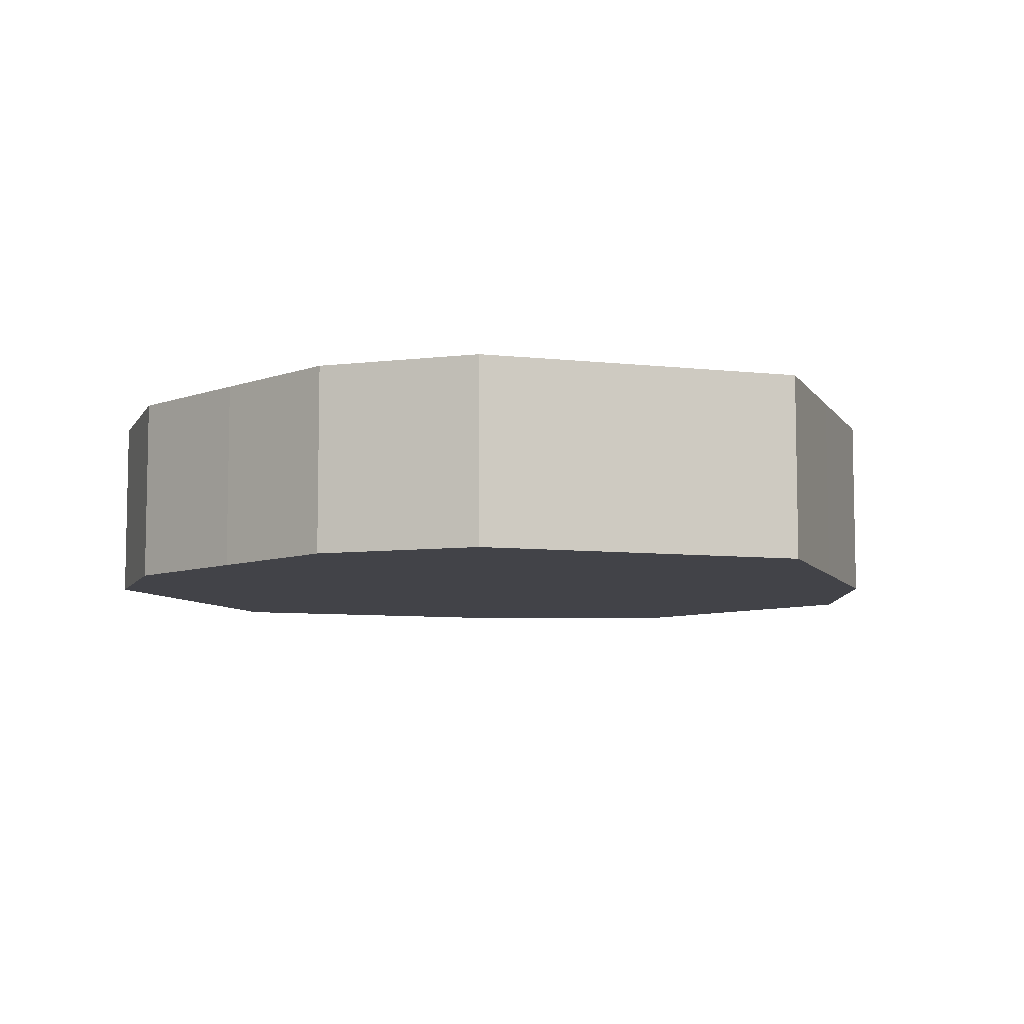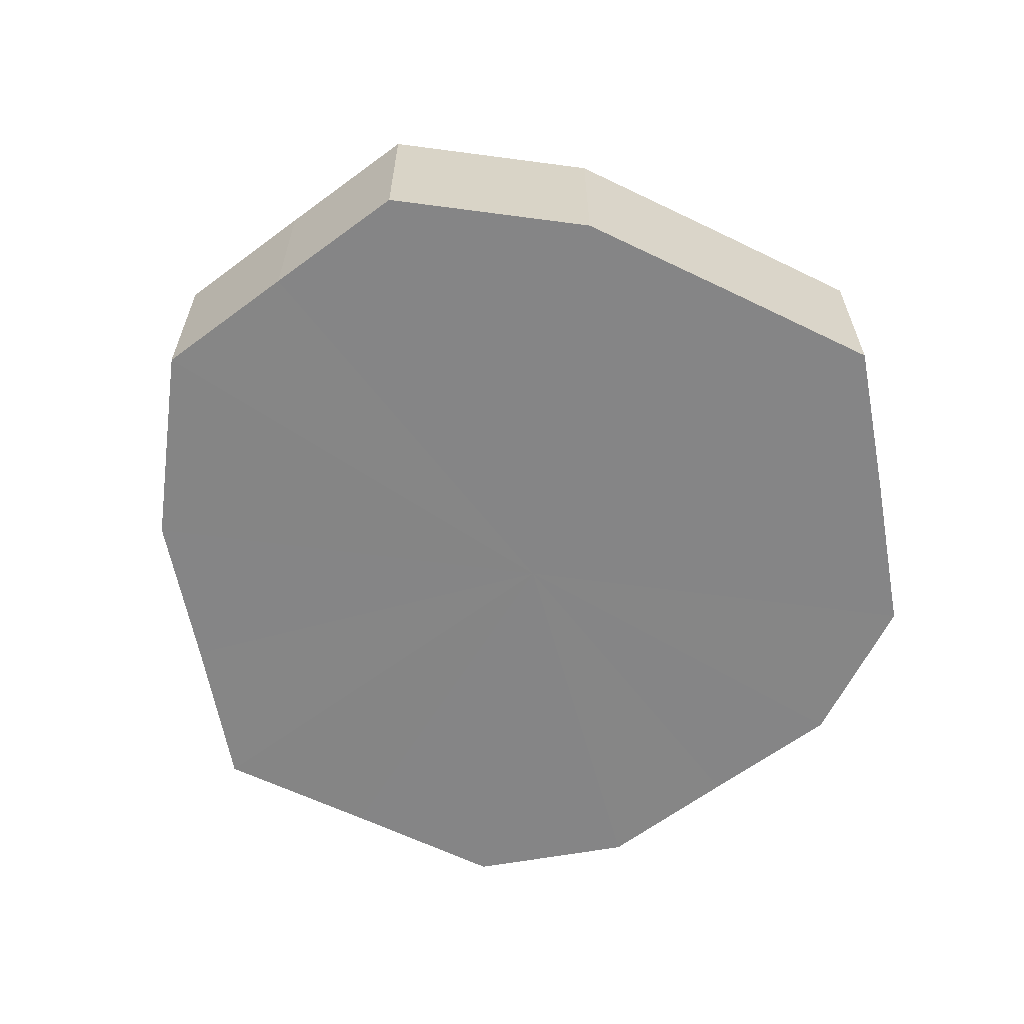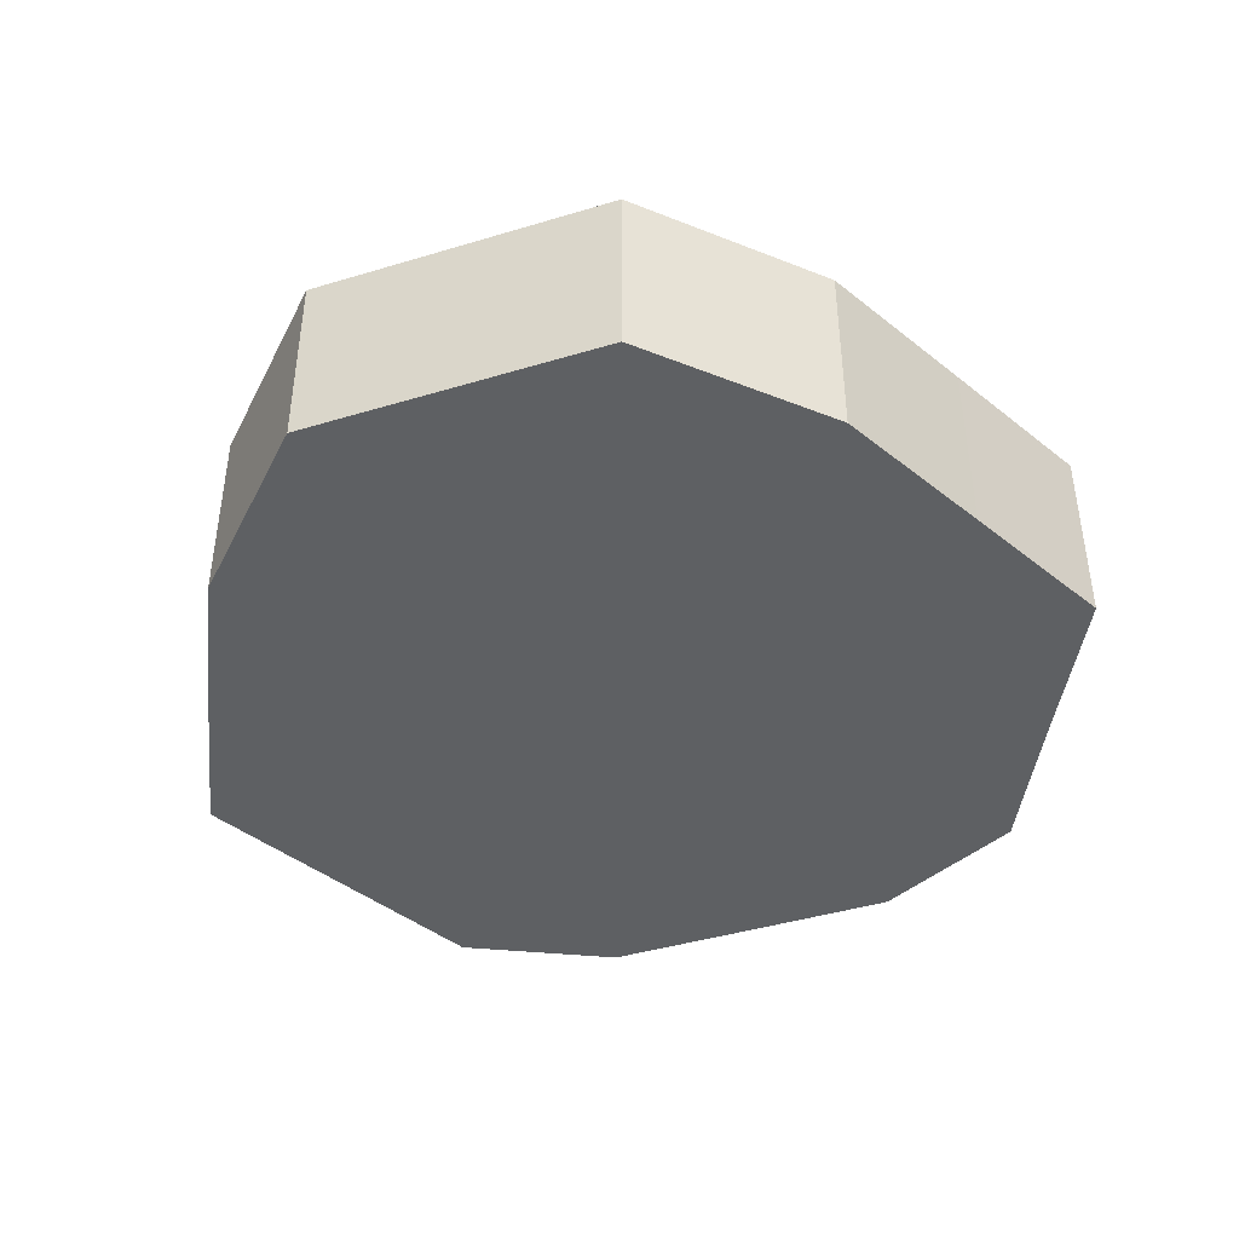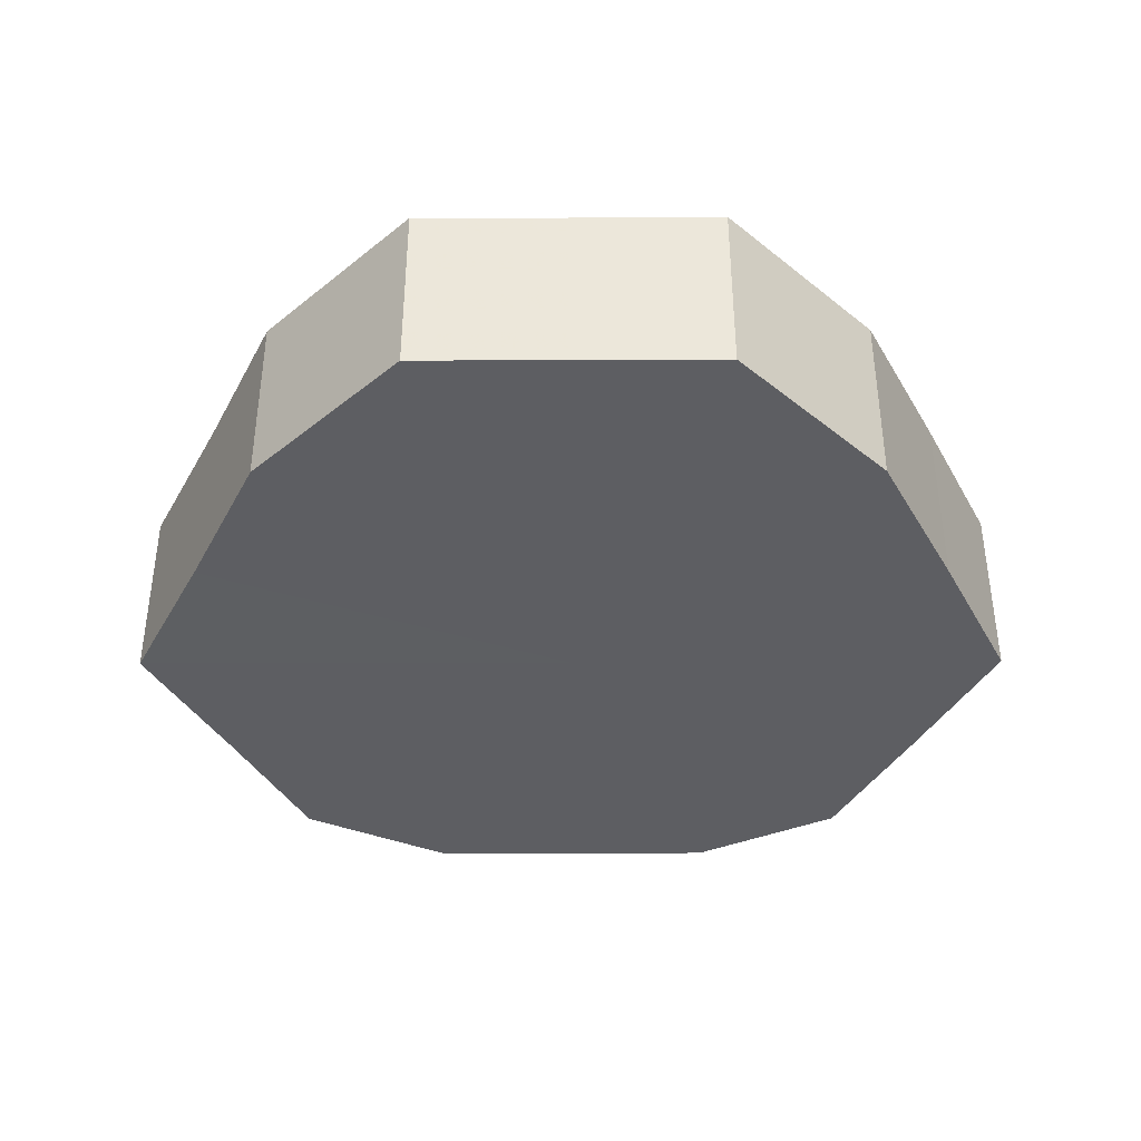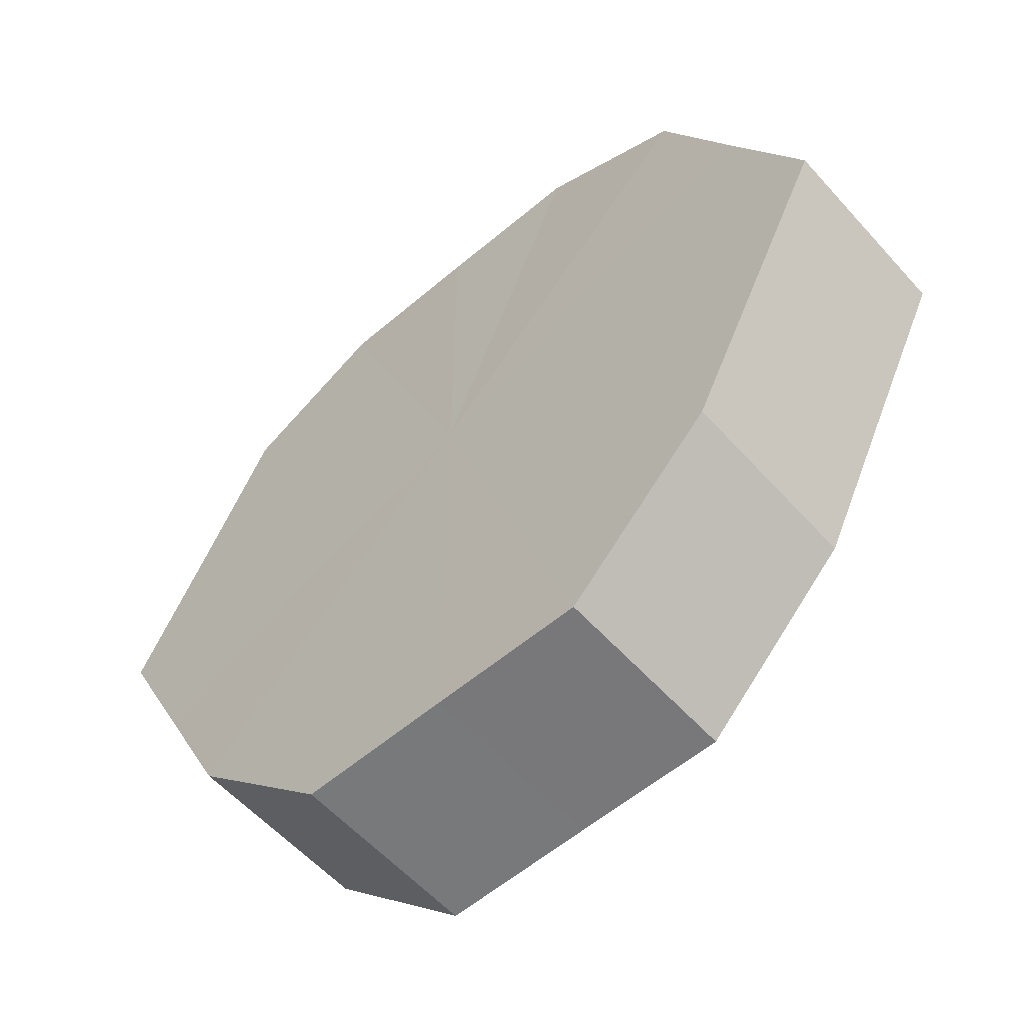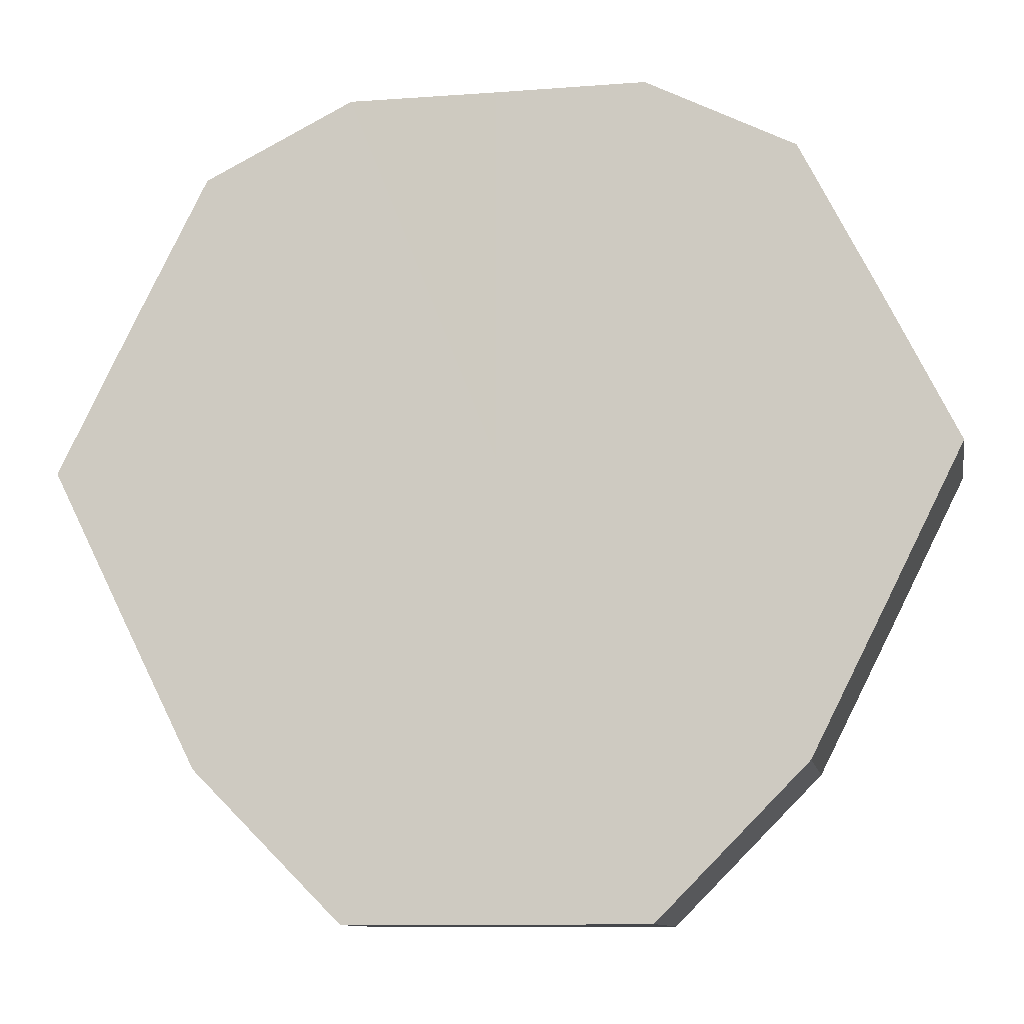
<metadata>
{"format":"obj","ext":"obj","renderer":"f3d","projection":"perspective","resolution":1024,"background":"white","views":[{"elev":-7.6,"azim":-134.3,"up":"+Z"},{"elev":-61.9,"azim":37.2,"up":"+Z"},{"elev":-42.5,"azim":19.8,"up":"+Z"},{"elev":-39.1,"azim":0.2,"up":"+Z"},{"elev":-57.6,"azim":-138.5,"up":"+Y"},{"elev":-10.7,"azim":-169.5,"up":"+Y"}]}
</metadata>
<code>
o 19409
v 2220 1870 14.62
v 2220 1870 14.62
v 2220 1870 14.64
v 2220 1870 14.62
v 2220 1870 14.64
v 2221 1870 14.62
v 2221 1870 14.64
v 2220 1870 14.62
v 2220 1870 14.64
v 2221 1870 14.62
v 2221 1870 14.64
v 2220 1870 14.62
v 2220 1870 14.64
v 2221 1870 14.62
v 2221 1870 14.64
v 2220 1870 14.62
v 2220 1870 14.64
v 2221 1870 14.62
v 2221 1870 14.64
v 2220 1870 14.62
v 2220 1870 14.64
v 2221 1870 14.62
v 2221 1870 14.64
v 2220 1870 14.62
v 2220 1870 14.64
v 2221 1870 14.62
v 2221 1870 14.64
v 2220 1870 14.62
v 2220 1870 14.64
v 2221 1870 14.62
v 2221 1870 14.64
v 2220 1870 14.64
v 2220 1870 14.64
v 2220 1870 14.62
v 2220 1870 14.64
v 2220 1870 14.62
v 2220 1870 14.64
v 2221 1870 14.64
v 2220 1870 14.62
v 2221 1870 14.64
v 2221 1870 14.62
v 2220 1870 14.62
v 2220 1870 14.64
v 2221 1870 14.64
v 2221 1870 14.62
v 2221 1870 14.64
v 2221 1870 14.62
v 2220 1870 14.62
v 2220 1870 14.64
v 2221 1870 14.64
v 2221 1870 14.62
v 2221 1870 14.64
v 2221 1870 14.62
v 2220 1870 14.62
v 2220 1870 14.64
v 2221 1870 14.64
v 2221 1870 14.62
v 2220 1870 14.64
v 2221 1870 14.62
v 2220 1870 14.62
v 2220 1870 14.64
v 2220 1870 14.64
v 2220 1870 14.62
v 2220 1870 14.62
v 2220 1870 14.62
v 2220 1870 14.62
v 2220 1870 14.62
v 2220 1870 14.62
v 2221 1870 14.62
v 2220 1870 14.62
v 2221 1870 14.62
v 2220 1870 14.62
v 2221 1870 14.62
v 2220 1870 14.62
v 2221 1870 14.62
v 2220 1870 14.62
v 2221 1870 14.62
v 2220 1870 14.62
v 2221 1870 14.62
v 2220 1870 14.62
v 2221 1870 14.62
v 2220 1870 14.64
v 2220 1870 14.64
v 2220 1870 14.64
v 2221 1870 14.64
v 2220 1870 14.64
v 2221 1870 14.64
v 2220 1870 14.64
v 2221 1870 14.64
v 2220 1870 14.64
v 2221 1870 14.64
v 2220 1870 14.64
v 2221 1870 14.64
v 2220 1870 14.64
v 2221 1870 14.64
v 2220 1870 14.64
v 2221 1870 14.64
v 2220 1870 14.64
f 1 2 3
f 2 4 5
f 6 1 7
f 4 8 9
f 10 6 11
f 8 12 13
f 14 10 15
f 12 16 17
f 18 14 19
f 16 20 21
f 22 18 23
f 20 24 25
f 26 22 27
f 24 28 29
f 30 26 31
f 28 30 32
f 33 34 35
f 35 36 37
f 38 39 33
f 40 41 38
f 37 42 43
f 44 45 40
f 46 47 44
f 43 48 49
f 50 51 46
f 52 53 50
f 49 54 55
f 56 57 52
f 58 59 56
f 55 60 61
f 62 63 58
f 61 64 62
f 65 66 67
f 65 68 66
f 65 67 69
f 65 70 68
f 65 69 71
f 65 72 70
f 65 71 73
f 65 74 72
f 65 73 75
f 65 76 74
f 65 75 77
f 65 78 76
f 65 77 79
f 65 80 78
f 65 79 81
f 65 81 80
f 82 83 84
f 82 85 83
f 82 84 86
f 82 87 85
f 82 86 88
f 82 89 87
f 82 88 90
f 82 91 89
f 82 90 92
f 82 93 91
f 82 92 94
f 82 95 93
f 82 94 96
f 82 97 95
f 82 96 98
f 82 98 97

</code>
